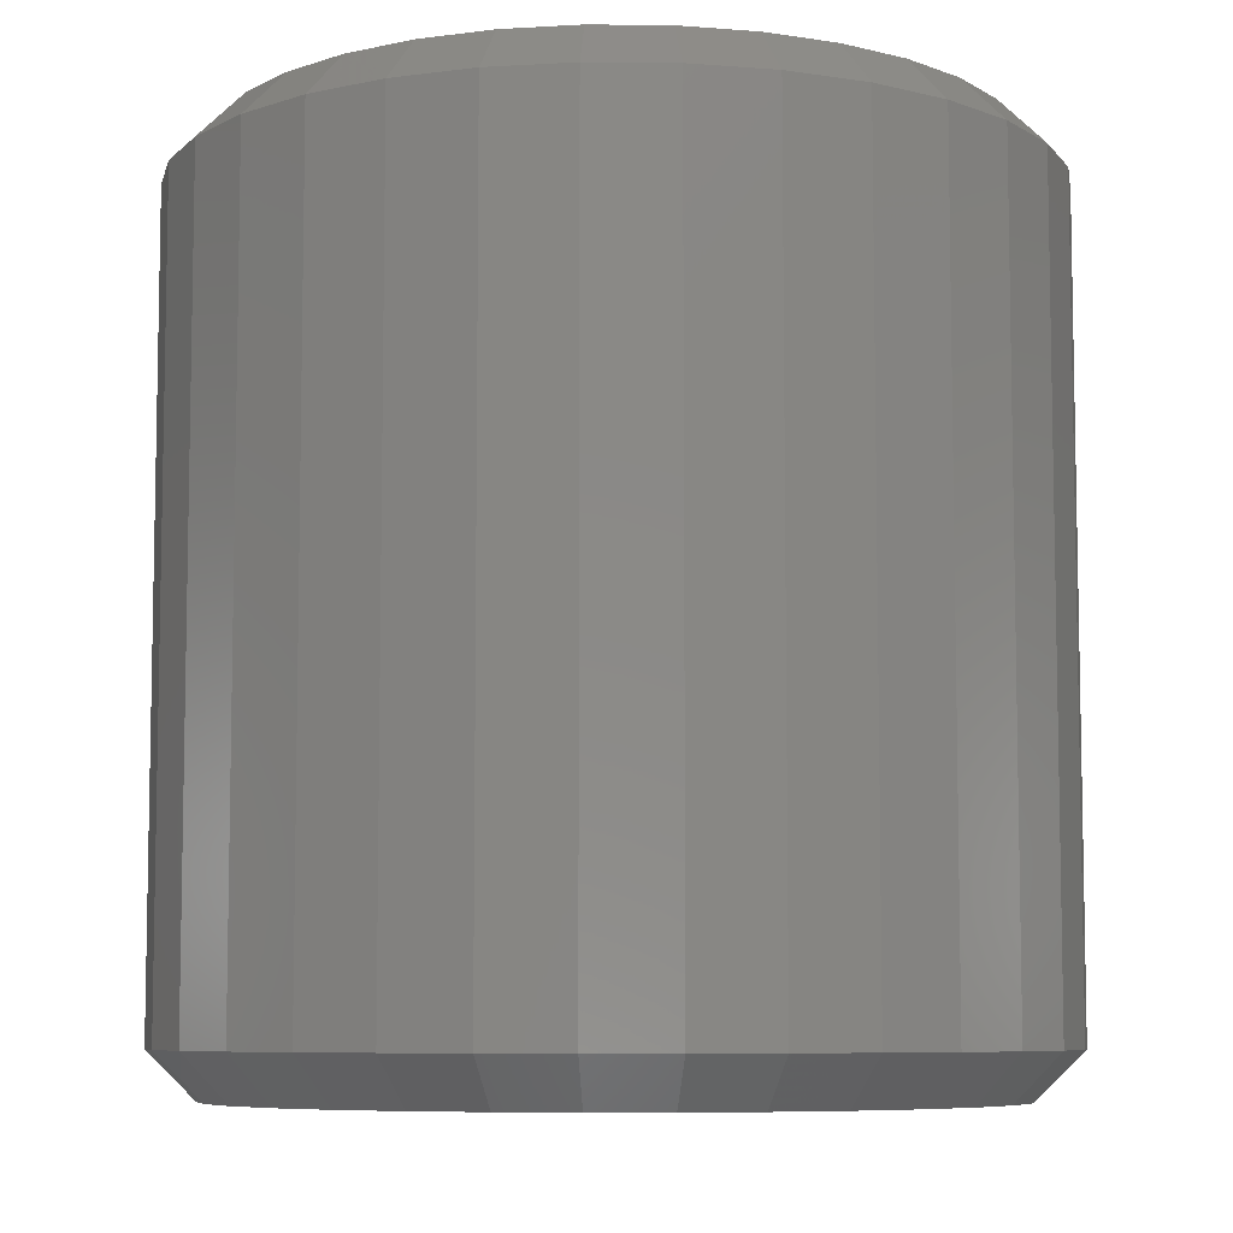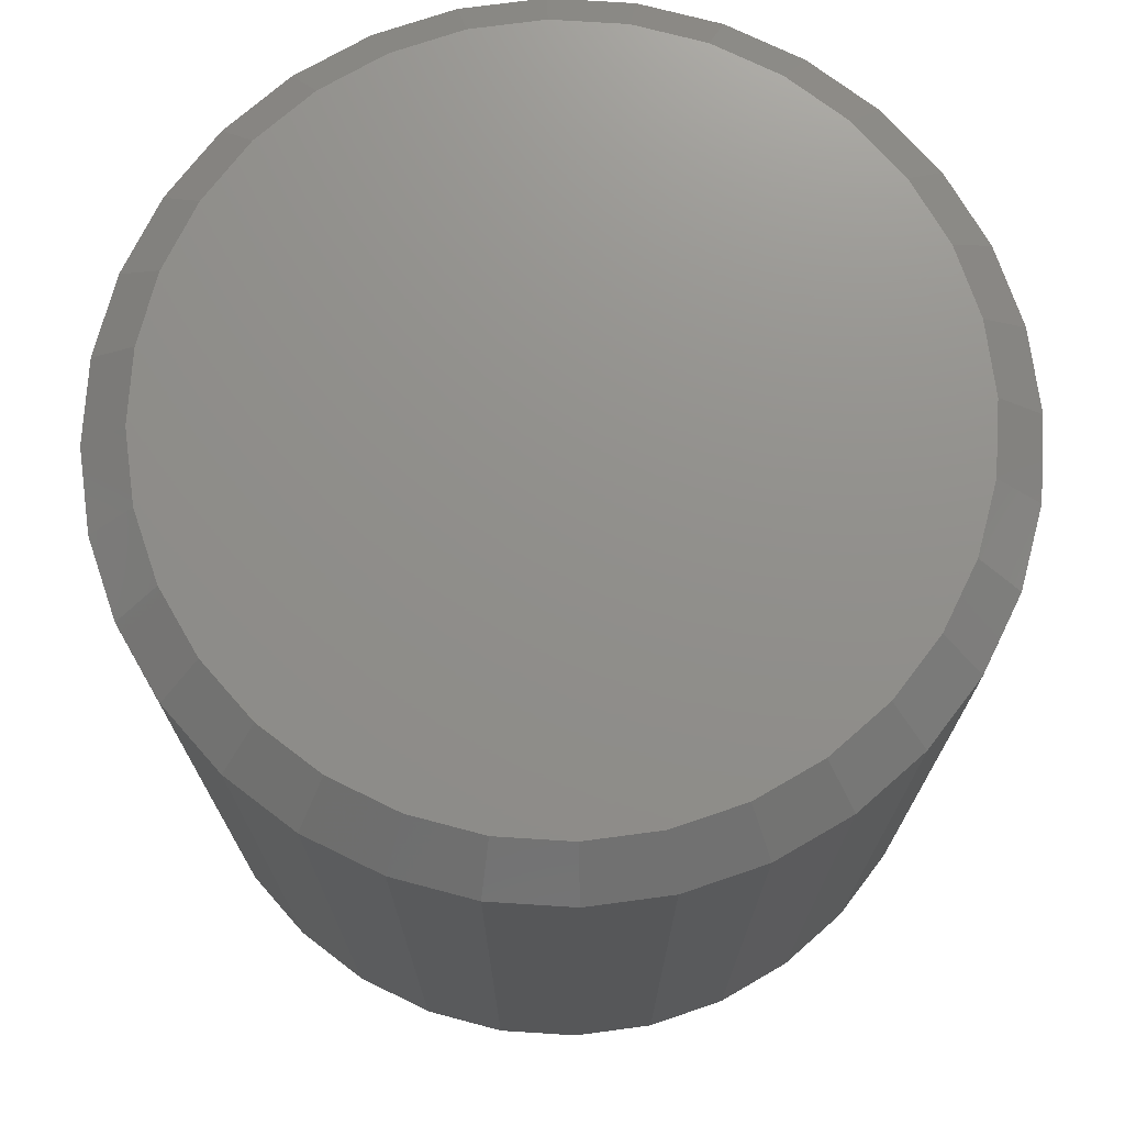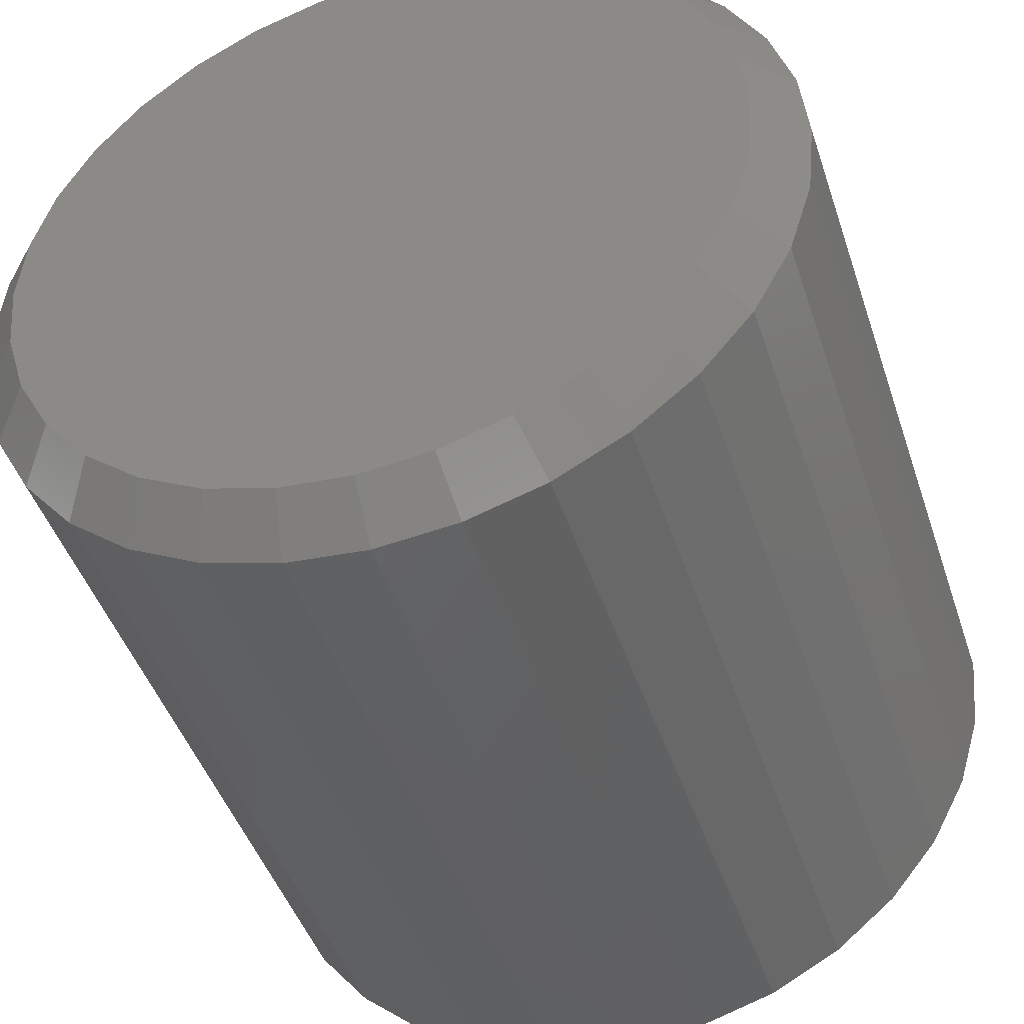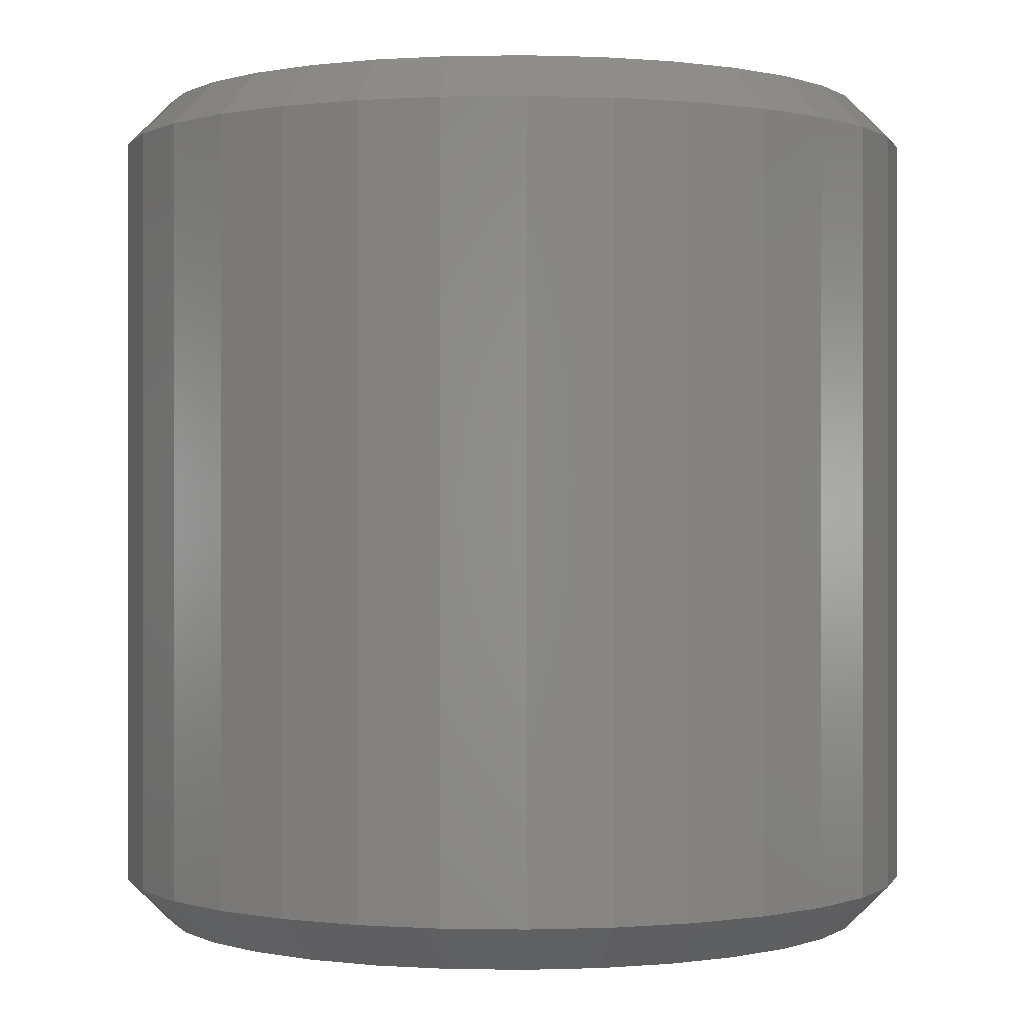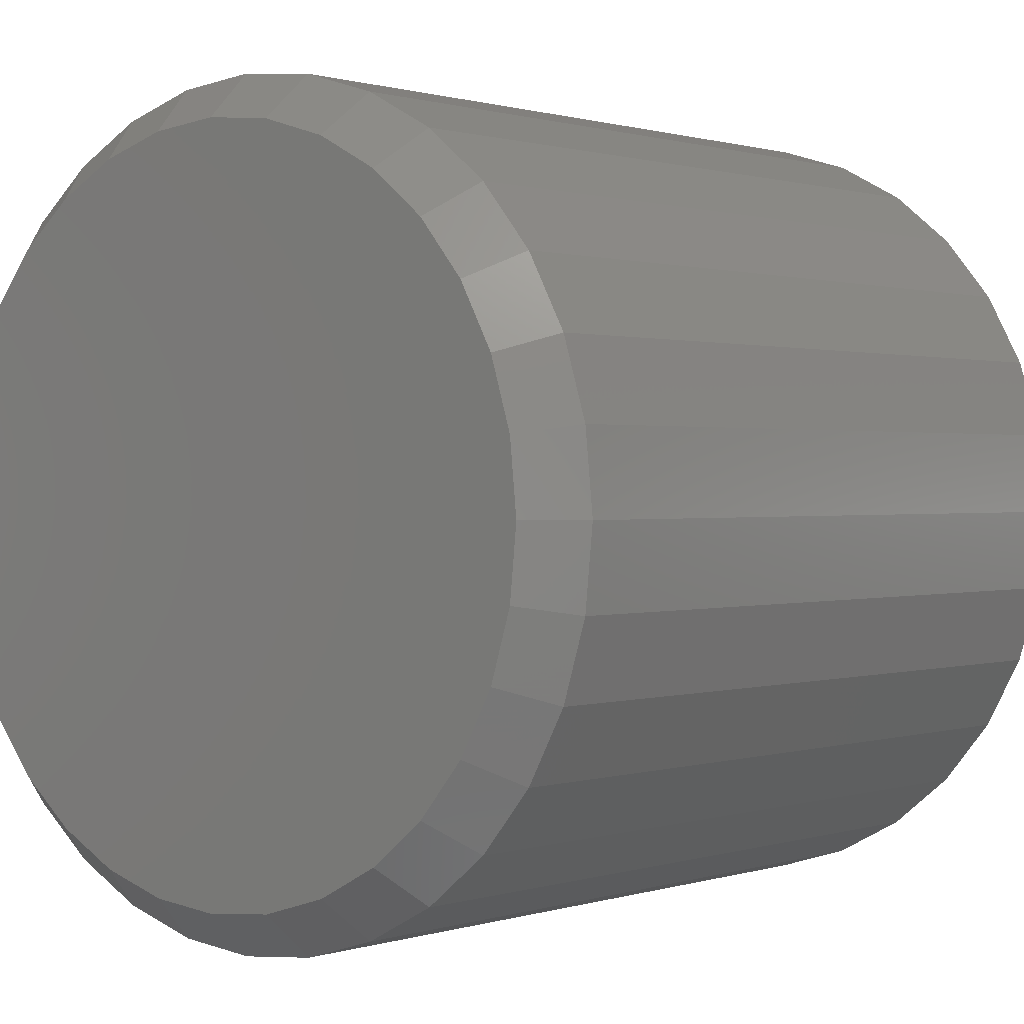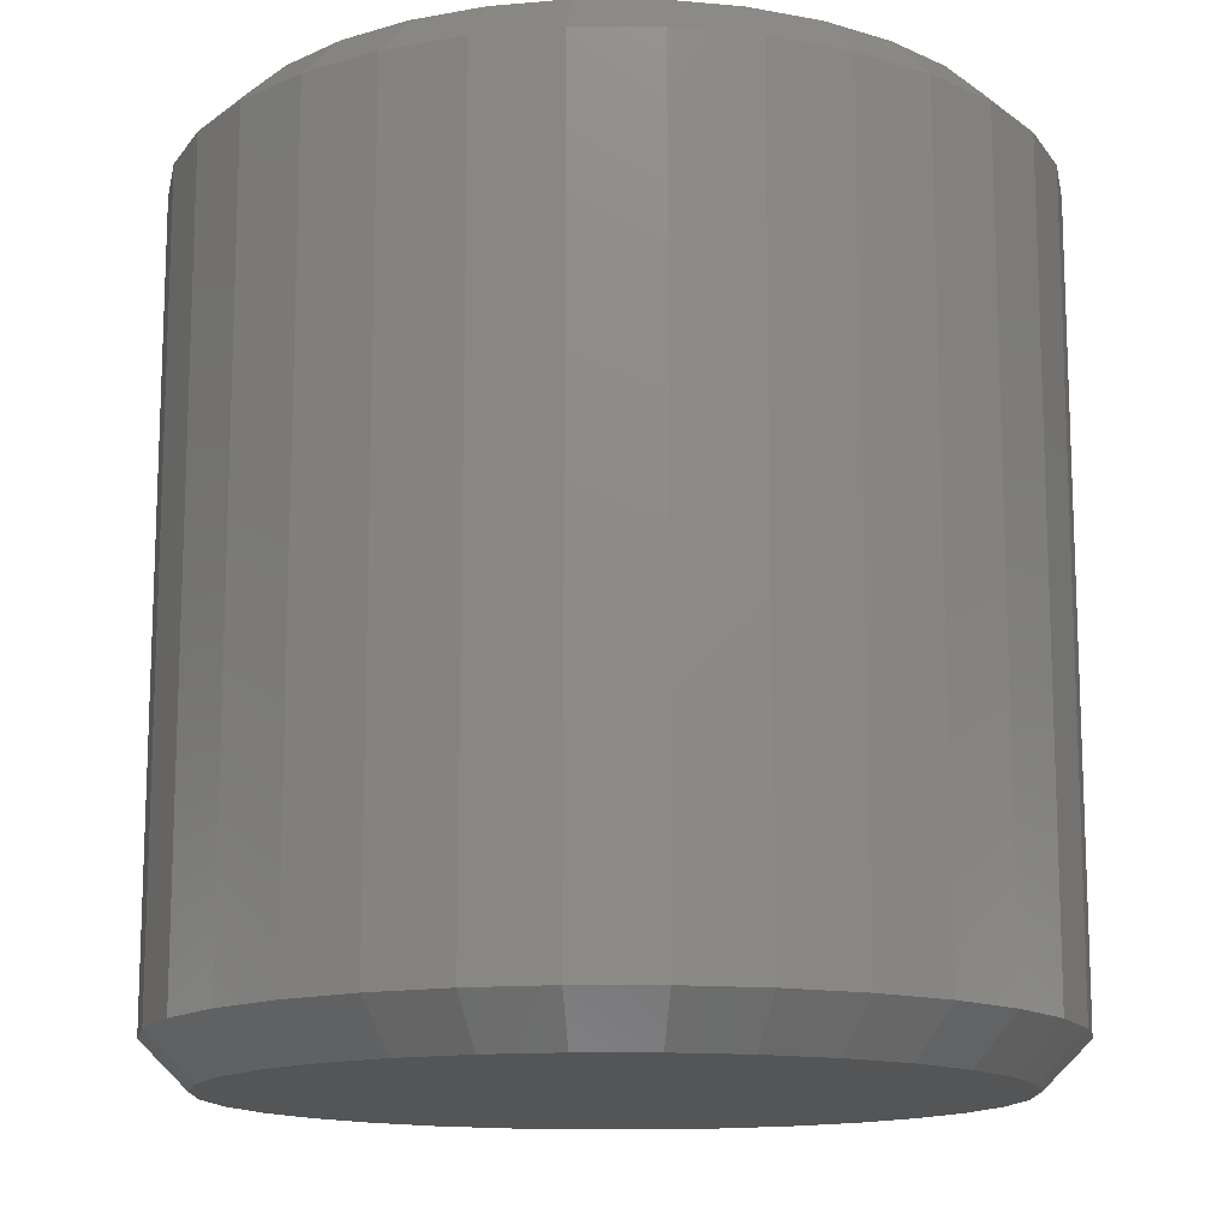
<metadata>
{"format":"stl","ext":"stl","renderer":"f3d","projection":"perspective","resolution":1024,"background":"white","views":[{"elev":-7.4,"azim":-131.0,"up":"+Y"},{"elev":72.9,"azim":-47.0,"up":"+Y"},{"elev":-45.1,"azim":-162.1,"up":"+Z"},{"elev":0.1,"azim":166.8,"up":"+Y"},{"elev":0.7,"azim":-139.9,"up":"+Z"},{"elev":-13.9,"azim":-140.8,"up":"+Y"}]}
</metadata>
<code>
# stl→obj: 128 verts, 252 faces
v 0.07919 -0.007812 0.5935
v 0.07919 -0.1406 0.5935
v 0.07783 -0.007812 0.5796
v 0.07783 -0.1406 0.5796
v 0.07378 -0.007812 0.5663
v 0.07378 -0.1406 0.5663
v 0.06721 -0.007812 0.554
v 0.06721 -0.1406 0.554
v 0.05836 -0.007812 0.5432
v 0.05836 -0.1406 0.5432
v 0.04758 -0.007812 0.5344
v 0.04758 -0.1406 0.5344
v 0.03528 -0.007812 0.5278
v 0.03528 -0.1406 0.5278
v 0.02194 -0.007812 0.5237
v 0.02194 -0.1406 0.5237
v 0.008059 -0.007812 0.5224
v 0.008059 -0.1406 0.5224
v -0.005819 -0.007812 0.5237
v -0.005819 -0.1406 0.5237
v -0.01916 -0.007812 0.5278
v -0.01916 -0.1406 0.5278
v -0.03146 -0.007812 0.5344
v -0.03146 -0.1406 0.5344
v -0.04224 -0.007812 0.5432
v -0.04224 -0.1406 0.5432
v -0.05109 -0.007812 0.554
v -0.05109 -0.1406 0.554
v -0.05766 -0.007812 0.5663
v -0.05766 -0.1406 0.5663
v -0.06171 -0.007812 0.5796
v -0.06171 -0.1406 0.5796
v -0.06308 -0.007812 0.5935
v -0.06308 -0.1406 0.5935
v -0.06171 -0.007812 0.6074
v -0.06171 -0.1406 0.6074
v -0.05766 -0.007812 0.6207
v -0.05766 -0.1406 0.6207
v -0.05109 -0.007812 0.633
v -0.05109 -0.1406 0.633
v -0.04224 -0.007812 0.6438
v -0.04224 -0.1406 0.6438
v -0.03146 -0.007812 0.6526
v -0.03146 -0.1406 0.6526
v -0.01916 -0.007812 0.6592
v -0.01916 -0.1406 0.6592
v -0.005819 -0.007812 0.6633
v -0.005819 -0.1406 0.6633
v 0.008059 -0.007812 0.6646
v 0.008059 -0.1406 0.6646
v 0.02194 -0.007812 0.6633
v 0.02194 -0.1406 0.6633
v 0.03528 -0.007812 0.6592
v 0.03528 -0.1406 0.6592
v 0.04758 -0.007812 0.6526
v 0.04758 -0.1406 0.6526
v 0.05836 -0.007812 0.6438
v 0.05836 -0.1406 0.6438
v 0.06721 -0.007812 0.633
v 0.06721 -0.1406 0.633
v 0.07378 -0.007812 0.6207
v 0.07378 -0.1406 0.6207
v 0.07783 -0.007812 0.6074
v 0.07783 -0.1406 0.6074
v -0.004294 -0.1484 0.6556
v 0.02041 -0.1484 0.6556
v 0.008059 -0.1484 0.6568
v -0.01617 -0.1484 0.652
v 0.03229 -0.1484 0.652
v -0.02712 -0.1484 0.6462
v 0.04324 -0.1484 0.6462
v -0.03672 -0.1484 0.6383
v 0.05283 -0.1484 0.6383
v -0.04459 -0.1484 0.6287
v 0.06071 -0.1484 0.6287
v 0.06071 -0.1484 0.5583
v -0.03672 -0.1484 0.5487
v 0.05283 -0.1484 0.5487
v -0.02712 -0.1484 0.5409
v 0.04324 -0.1484 0.5409
v -0.01617 -0.1484 0.535
v 0.03229 -0.1484 0.535
v -0.004294 -0.1484 0.5314
v 0.02041 -0.1484 0.5314
v 0.008059 -0.1484 0.5302
v 0.06656 -0.1484 0.6177
v -0.05044 -0.1484 0.6177
v 0.07016 -0.1484 0.6059
v -0.05405 -0.1484 0.6059
v 0.07138 -0.1484 0.5935
v -0.05526 -0.1484 0.5935
v 0.07016 -0.1484 0.5811
v -0.05405 -0.1484 0.5811
v 0.06656 -0.1484 0.5693
v -0.05044 -0.1484 0.5693
v -0.04459 -0.1484 0.5583
v 0.008059 1.484e-16 0.6568
v 0.02041 1.489e-16 0.6556
v -0.004294 1.476e-16 0.6556
v -0.01617 1.465e-16 0.652
v 0.03229 1.492e-16 0.652
v -0.02712 1.453e-16 0.6462
v 0.04324 1.492e-16 0.6462
v -0.03672 1.439e-16 0.6383
v 0.05283 1.488e-16 0.6383
v -0.04459 1.423e-16 0.6287
v 0.06071 1.482e-16 0.6287
v 0.05283 1.389e-16 0.5487
v -0.03672 1.339e-16 0.5487
v 0.06071 1.404e-16 0.5583
v -0.02712 1.336e-16 0.5409
v 0.04324 1.375e-16 0.5409
v -0.01617 1.335e-16 0.535
v 0.03229 1.362e-16 0.535
v -0.004294 1.338e-16 0.5314
v 0.02041 1.352e-16 0.5314
v 0.008059 1.343e-16 0.5302
v -0.04459 1.345e-16 0.5583
v -0.05044 1.354e-16 0.5693
v 0.06656 1.419e-16 0.5693
v -0.05405 1.365e-16 0.5811
v 0.07016 1.434e-16 0.5811
v -0.05526 1.379e-16 0.5935
v 0.07138 1.449e-16 0.5935
v -0.05405 1.393e-16 0.6059
v 0.07016 1.462e-16 0.6059
v -0.05044 1.408e-16 0.6177
v 0.06656 1.473e-16 0.6177
f 1 2 3
f 3 2 4
f 3 4 5
f 5 4 6
f 5 6 7
f 7 6 8
f 7 8 9
f 9 8 10
f 9 10 11
f 11 10 12
f 11 12 13
f 13 12 14
f 13 14 15
f 15 14 16
f 15 16 17
f 17 16 18
f 17 18 19
f 19 18 20
f 19 20 21
f 21 20 22
f 21 22 23
f 23 22 24
f 23 24 25
f 25 24 26
f 25 26 27
f 27 26 28
f 27 28 29
f 29 28 30
f 29 30 31
f 31 30 32
f 31 32 33
f 33 32 34
f 33 34 35
f 35 34 36
f 35 36 37
f 37 36 38
f 37 38 39
f 39 38 40
f 39 40 41
f 41 40 42
f 41 42 43
f 43 42 44
f 43 44 45
f 45 44 46
f 45 46 47
f 47 46 48
f 47 48 49
f 49 48 50
f 49 50 51
f 51 50 52
f 51 52 53
f 53 52 54
f 53 54 55
f 55 54 56
f 55 56 57
f 57 56 58
f 57 58 59
f 59 58 60
f 59 60 61
f 61 60 62
f 61 62 63
f 63 62 64
f 63 64 1
f 1 64 2
f 65 66 67
f 66 65 68
f 66 68 69
f 69 68 70
f 69 70 71
f 71 70 72
f 71 72 73
f 73 72 74
f 73 74 75
f 76 77 78
f 78 77 79
f 78 79 80
f 80 79 81
f 80 81 82
f 82 81 83
f 82 83 84
f 84 83 85
f 75 74 86
f 86 74 87
f 86 87 88
f 88 87 89
f 88 89 90
f 90 89 91
f 90 91 92
f 92 91 93
f 92 93 94
f 94 93 95
f 94 95 76
f 76 95 96
f 76 96 77
f 90 92 2
f 92 4 2
f 34 32 91
f 32 93 91
f 32 30 95
f 93 32 95
f 28 26 96
f 96 30 28
f 95 30 96
f 24 22 81
f 79 24 81
f 79 77 24
f 20 18 83
f 83 22 20
f 81 22 83
f 16 14 82
f 84 16 82
f 84 85 16
f 12 10 80
f 80 14 12
f 82 14 80
f 8 6 94
f 76 8 94
f 76 78 8
f 92 6 4
f 94 6 92
f 77 96 26
f 26 24 77
f 85 83 18
f 18 16 85
f 78 80 10
f 10 8 78
f 91 89 34
f 89 36 34
f 2 64 90
f 64 88 90
f 64 62 86
f 88 64 86
f 60 58 75
f 75 62 60
f 86 62 75
f 56 54 69
f 71 56 69
f 71 73 56
f 52 50 66
f 66 54 52
f 69 54 66
f 48 46 68
f 65 48 68
f 65 67 48
f 44 42 70
f 70 46 44
f 68 46 70
f 40 38 87
f 74 40 87
f 74 72 40
f 89 38 36
f 87 38 89
f 73 75 58
f 58 56 73
f 67 66 50
f 50 48 67
f 72 70 42
f 42 40 72
f 97 98 99
f 100 99 98
f 101 100 98
f 102 100 101
f 103 102 101
f 104 102 103
f 105 104 103
f 106 104 105
f 107 106 105
f 108 109 110
f 111 109 108
f 112 111 108
f 113 111 112
f 114 113 112
f 115 113 114
f 116 115 114
f 117 115 116
f 109 118 110
f 110 118 119
f 110 119 120
f 120 119 121
f 120 121 122
f 122 121 123
f 122 123 124
f 124 123 125
f 124 125 126
f 126 125 127
f 126 127 128
f 128 127 106
f 128 106 107
f 123 31 33
f 123 121 31
f 1 122 124
f 1 3 122
f 119 29 31
f 119 31 121
f 118 25 27
f 27 29 118
f 118 29 119
f 113 21 23
f 113 23 111
f 23 109 111
f 115 17 19
f 19 21 115
f 115 21 113
f 114 13 15
f 114 15 116
f 15 117 116
f 112 9 11
f 11 13 112
f 112 13 114
f 120 5 7
f 120 7 110
f 7 108 110
f 3 5 122
f 122 5 120
f 25 118 109
f 109 23 25
f 17 115 117
f 117 15 17
f 9 112 108
f 108 7 9
f 124 63 1
f 124 126 63
f 33 125 123
f 33 35 125
f 128 61 63
f 128 63 126
f 107 57 59
f 59 61 107
f 107 61 128
f 101 53 55
f 101 55 103
f 55 105 103
f 98 49 51
f 51 53 98
f 98 53 101
f 100 45 47
f 100 47 99
f 47 97 99
f 102 41 43
f 43 45 102
f 102 45 100
f 127 37 39
f 127 39 106
f 39 104 106
f 35 37 125
f 125 37 127
f 57 107 105
f 105 55 57
f 49 98 97
f 97 47 49
f 41 102 104
f 104 39 41

</code>
